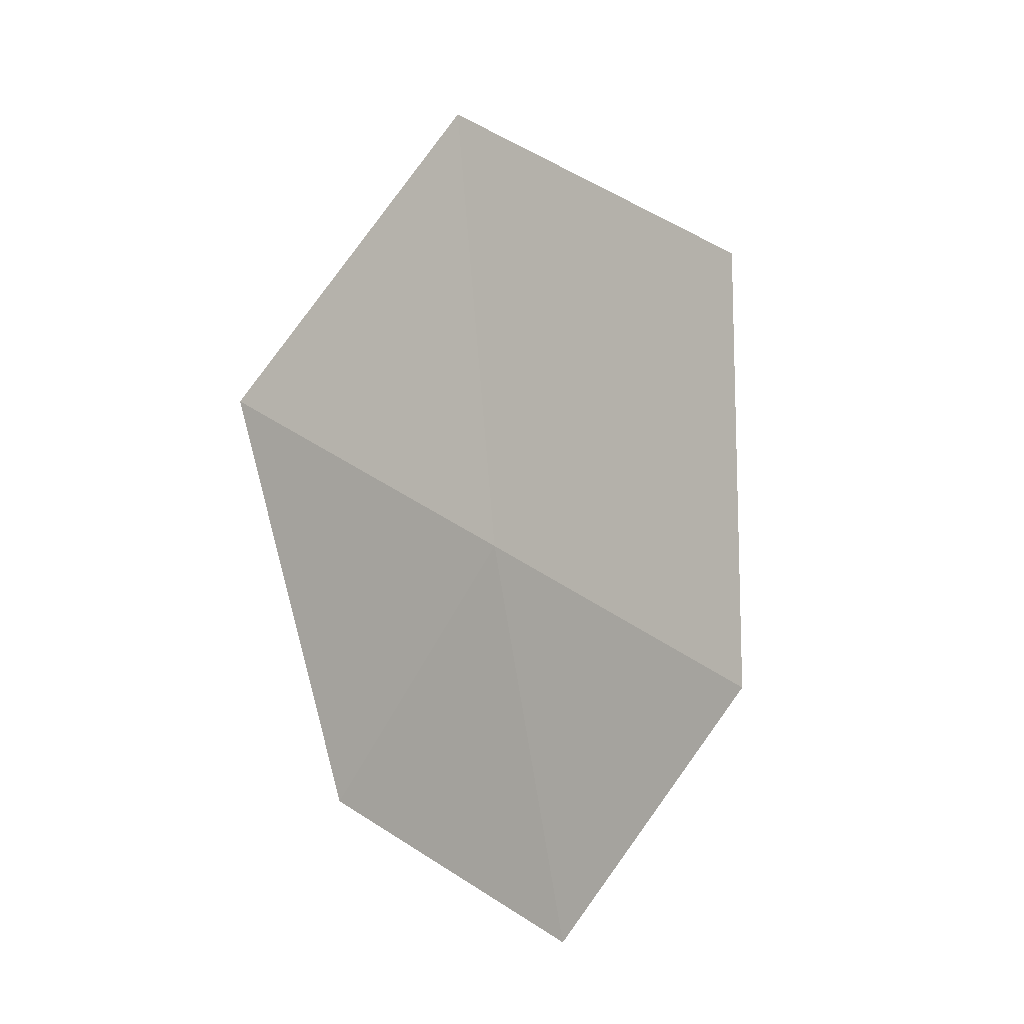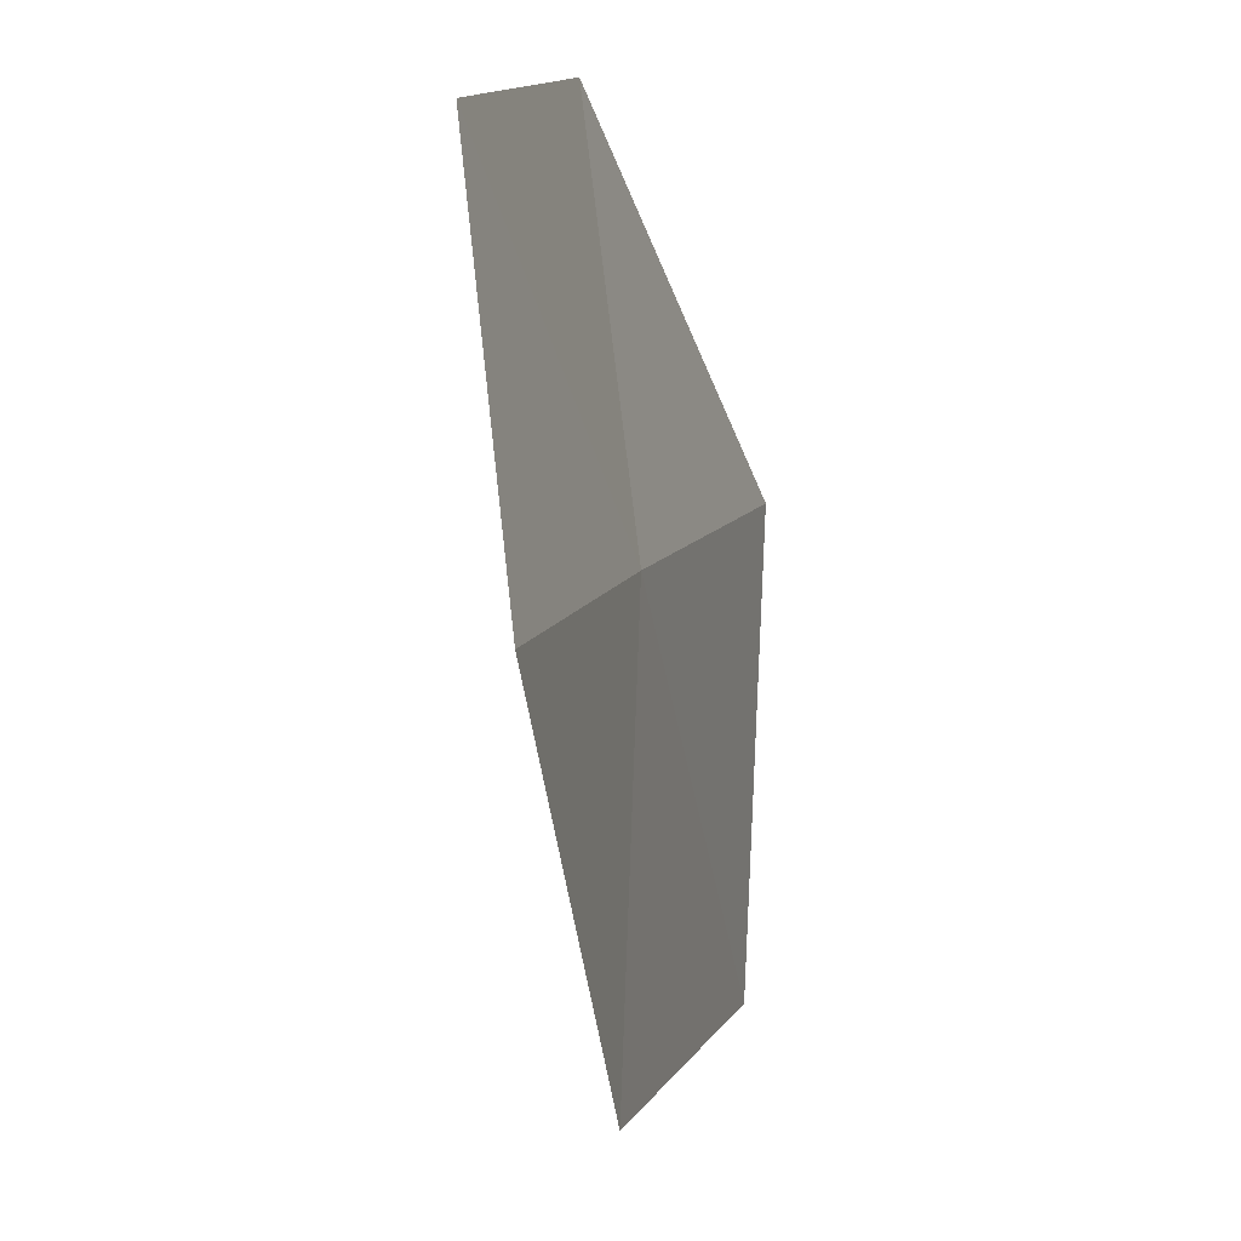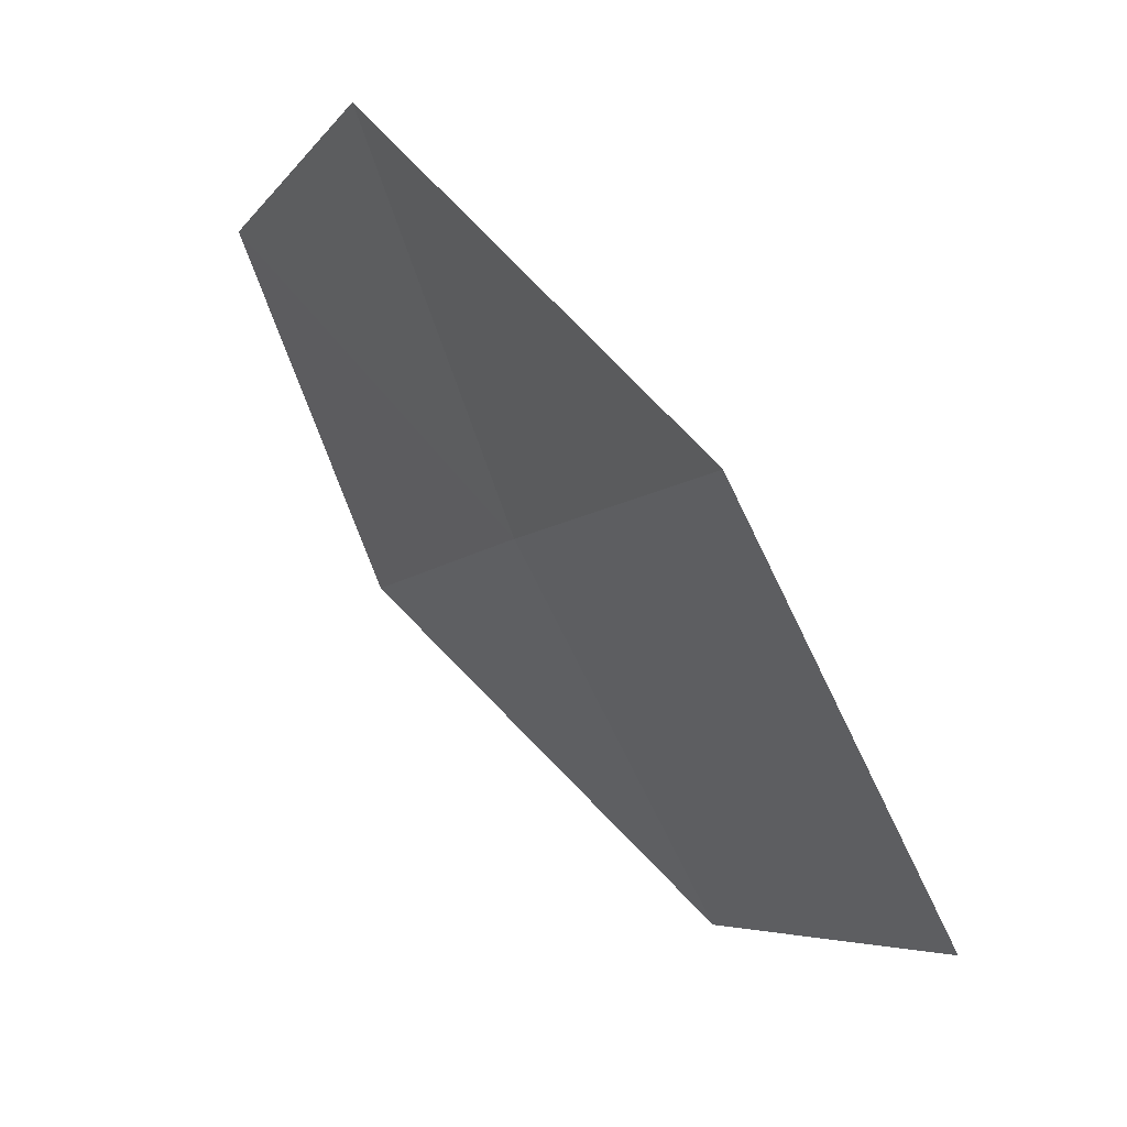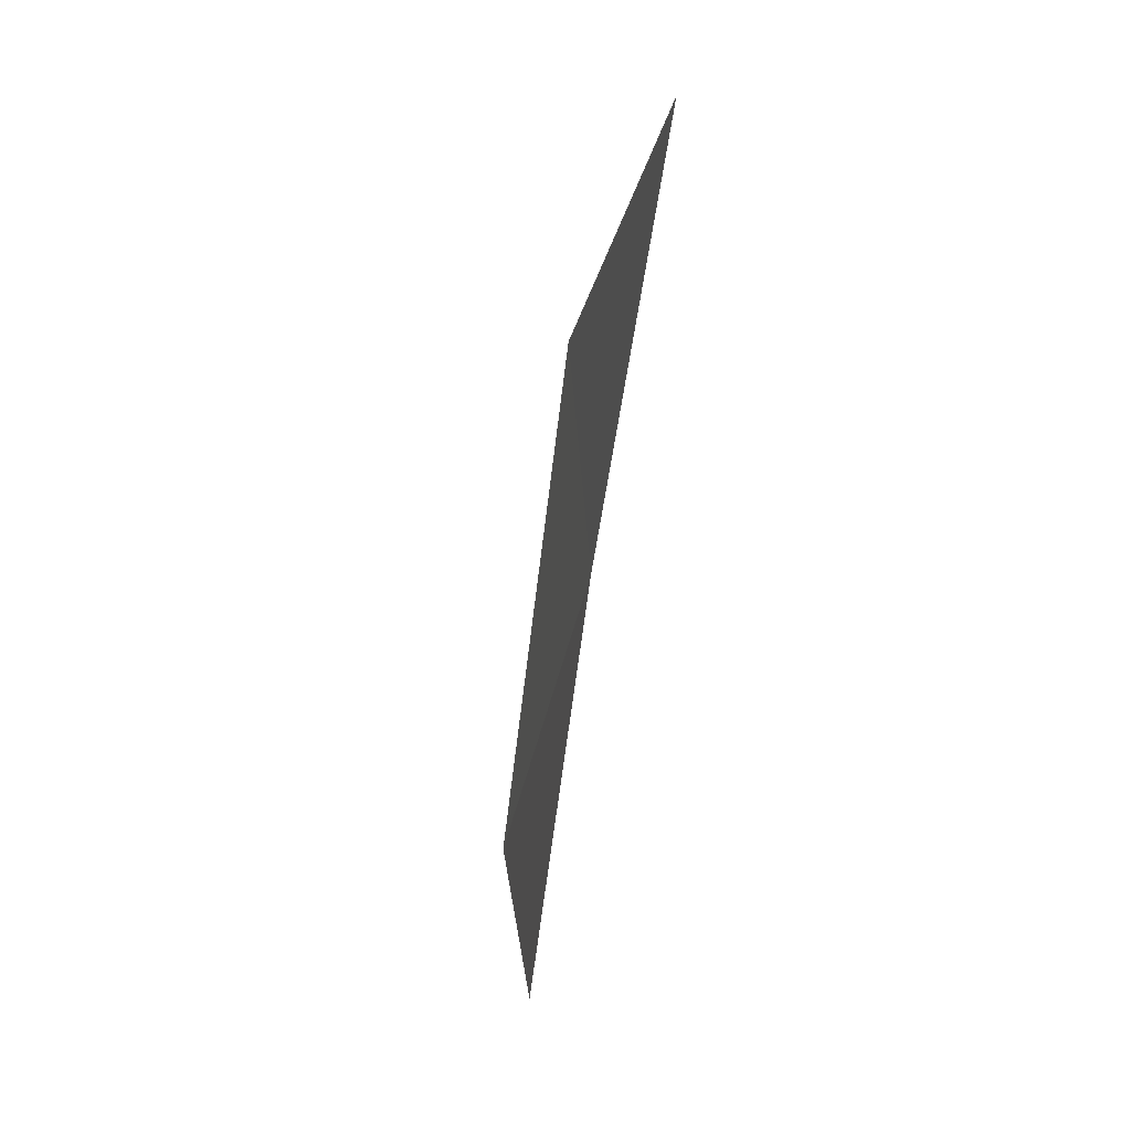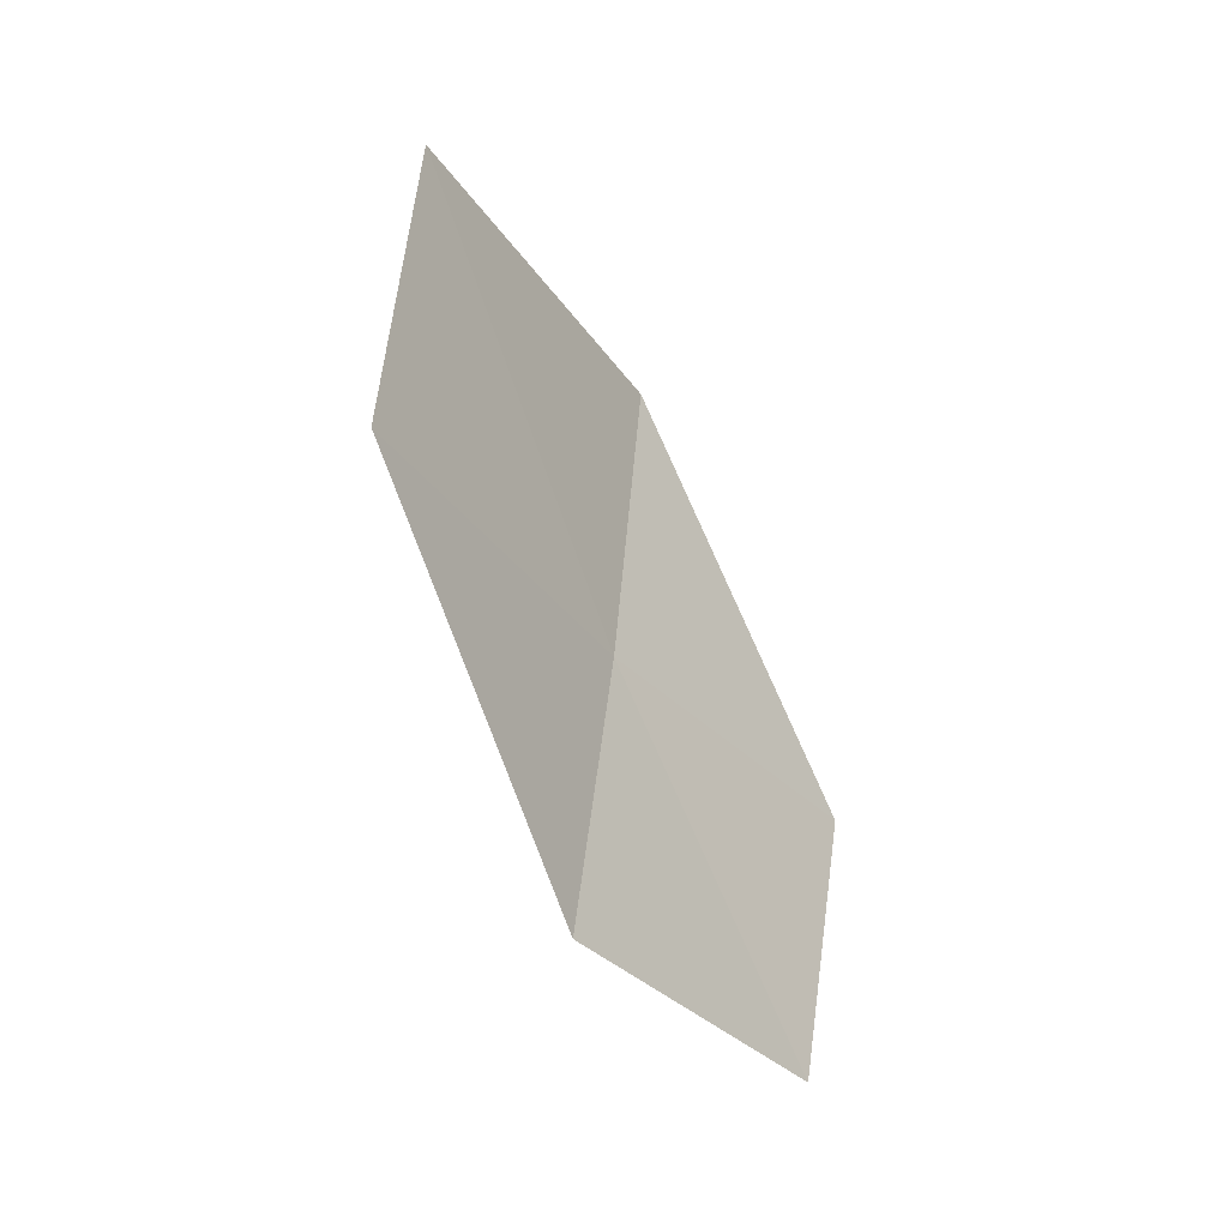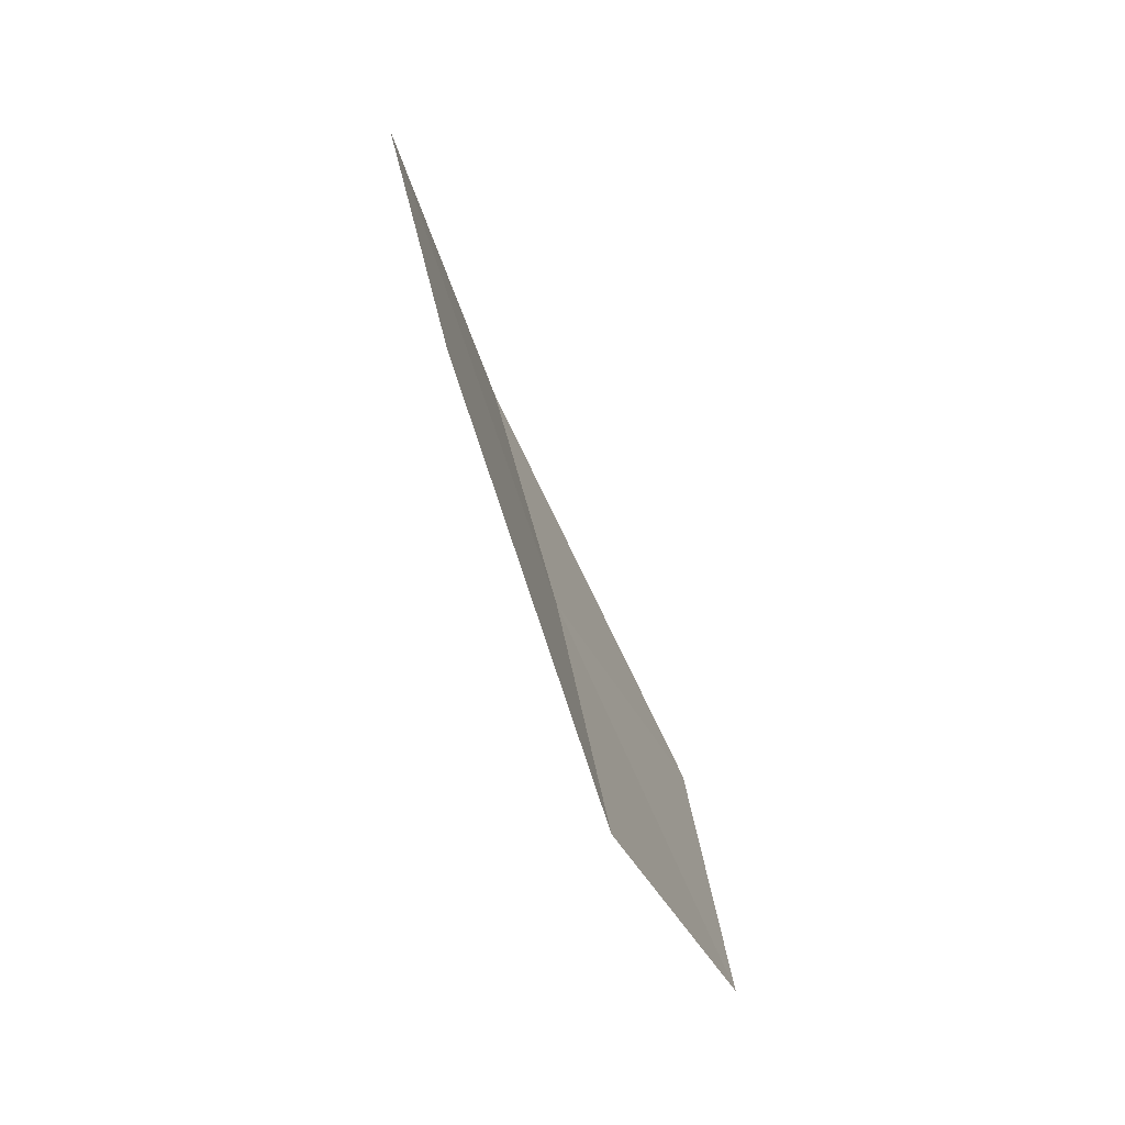
<metadata>
{"format":"obj","ext":"obj","renderer":"f3d","projection":"perspective","resolution":1024,"background":"white","views":[{"elev":-30.9,"azim":134.1,"up":"+Y"},{"elev":-37.2,"azim":-7.2,"up":"+Z"},{"elev":42.1,"azim":120.2,"up":"+Z"},{"elev":33.6,"azim":-15.3,"up":"+Z"},{"elev":2.9,"azim":-148.3,"up":"+Y"},{"elev":-3.4,"azim":-166.4,"up":"+Y"}]}
</metadata>
<code>
v 11.98 108 23.08
v 11.66 107.1 24.55
v 11.2 106.2 23.37
v 11.48 107 21.97
v 12.65 109.2 24.41
v 12.03 108.9 21.45
v 12.68 110.2 22.68
f 1 2 3
f 1 3 4
f 1 5 2
f 1 4 6
f 1 7 5
f 1 6 7

</code>
